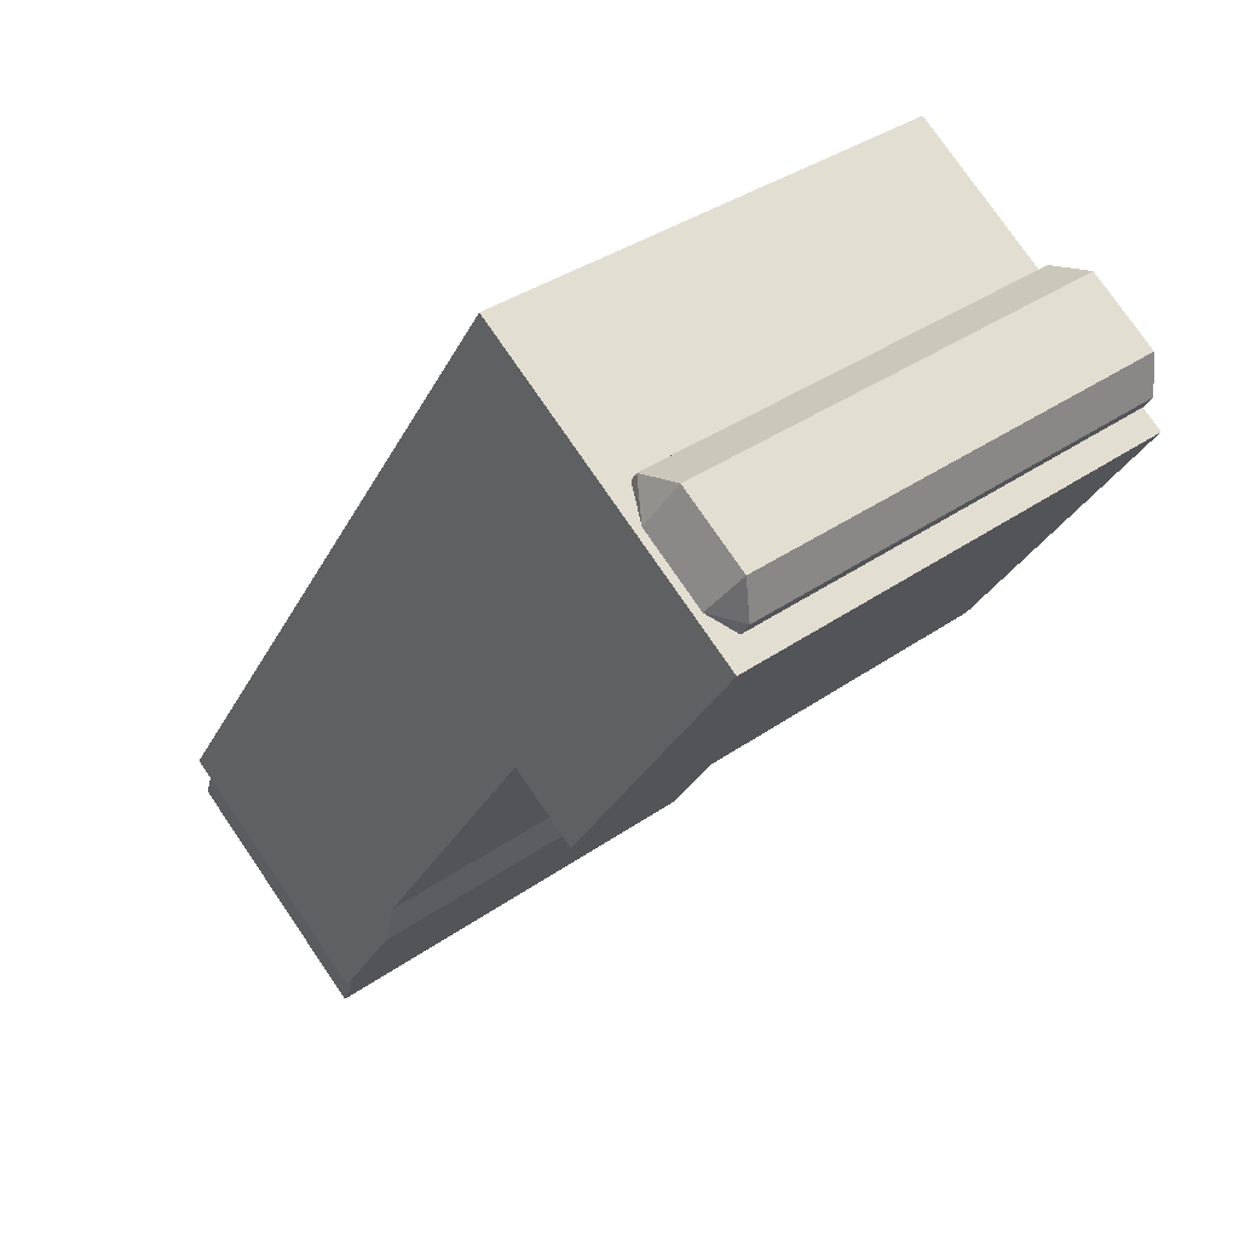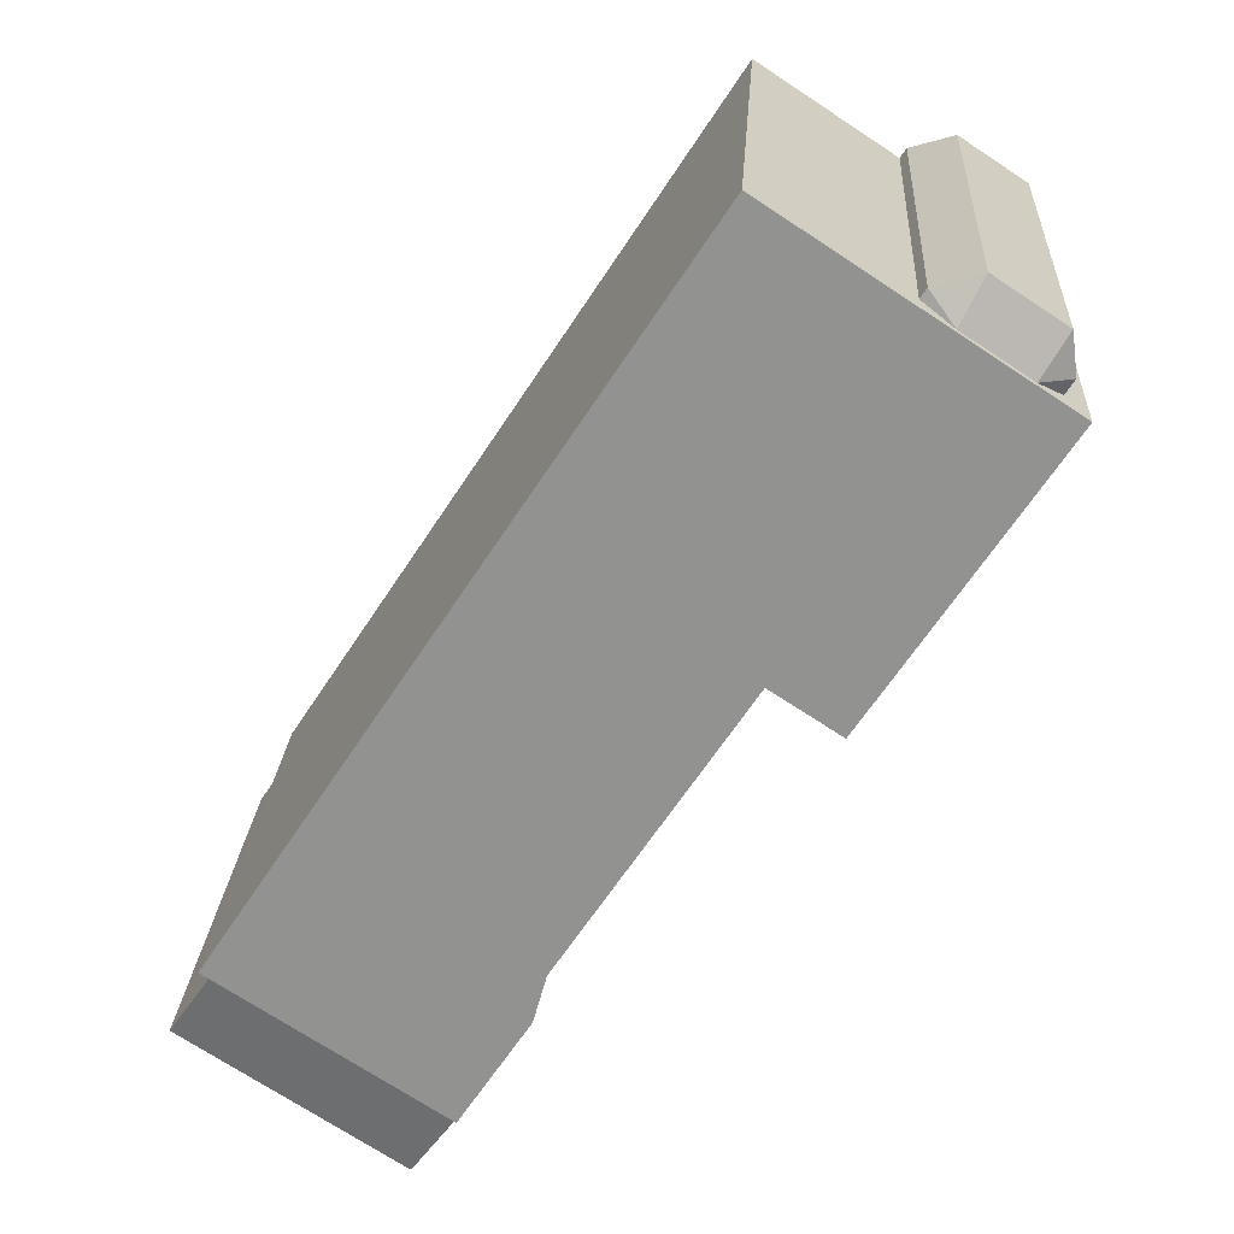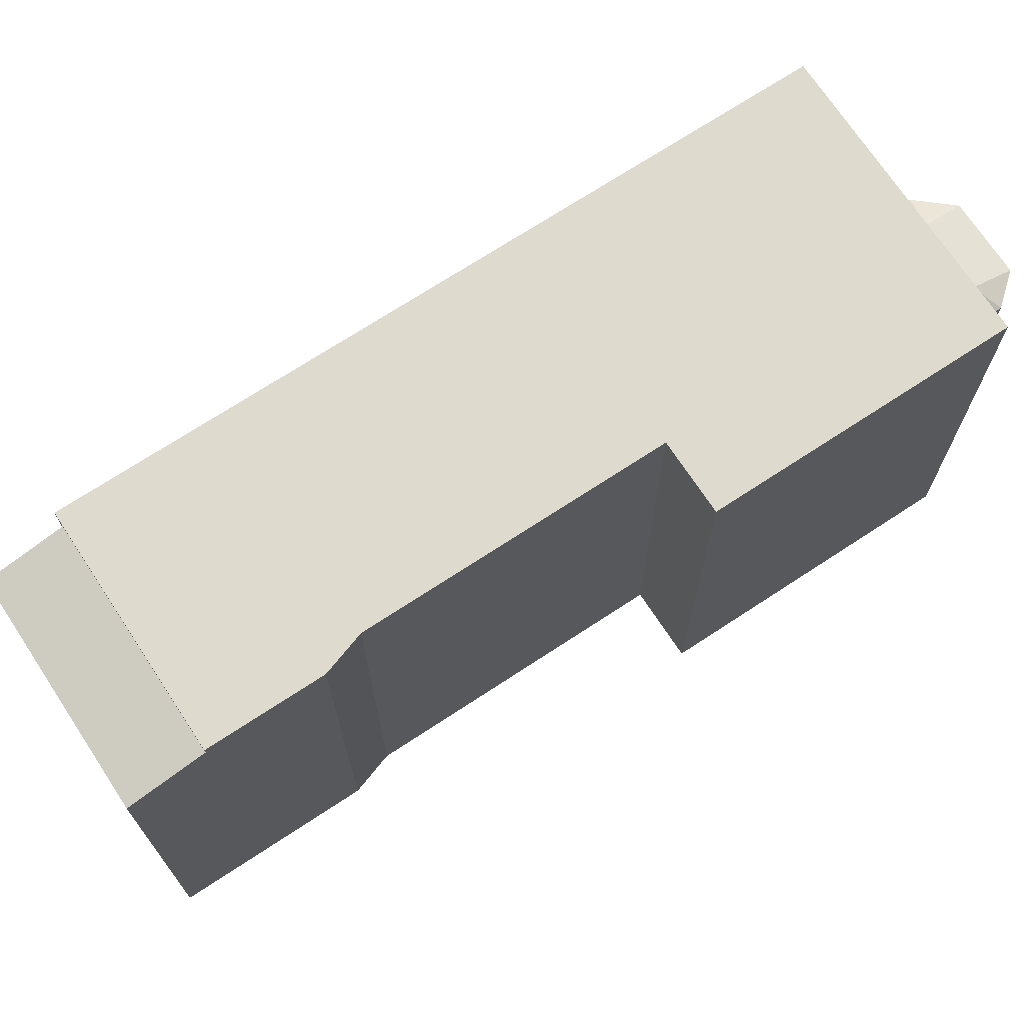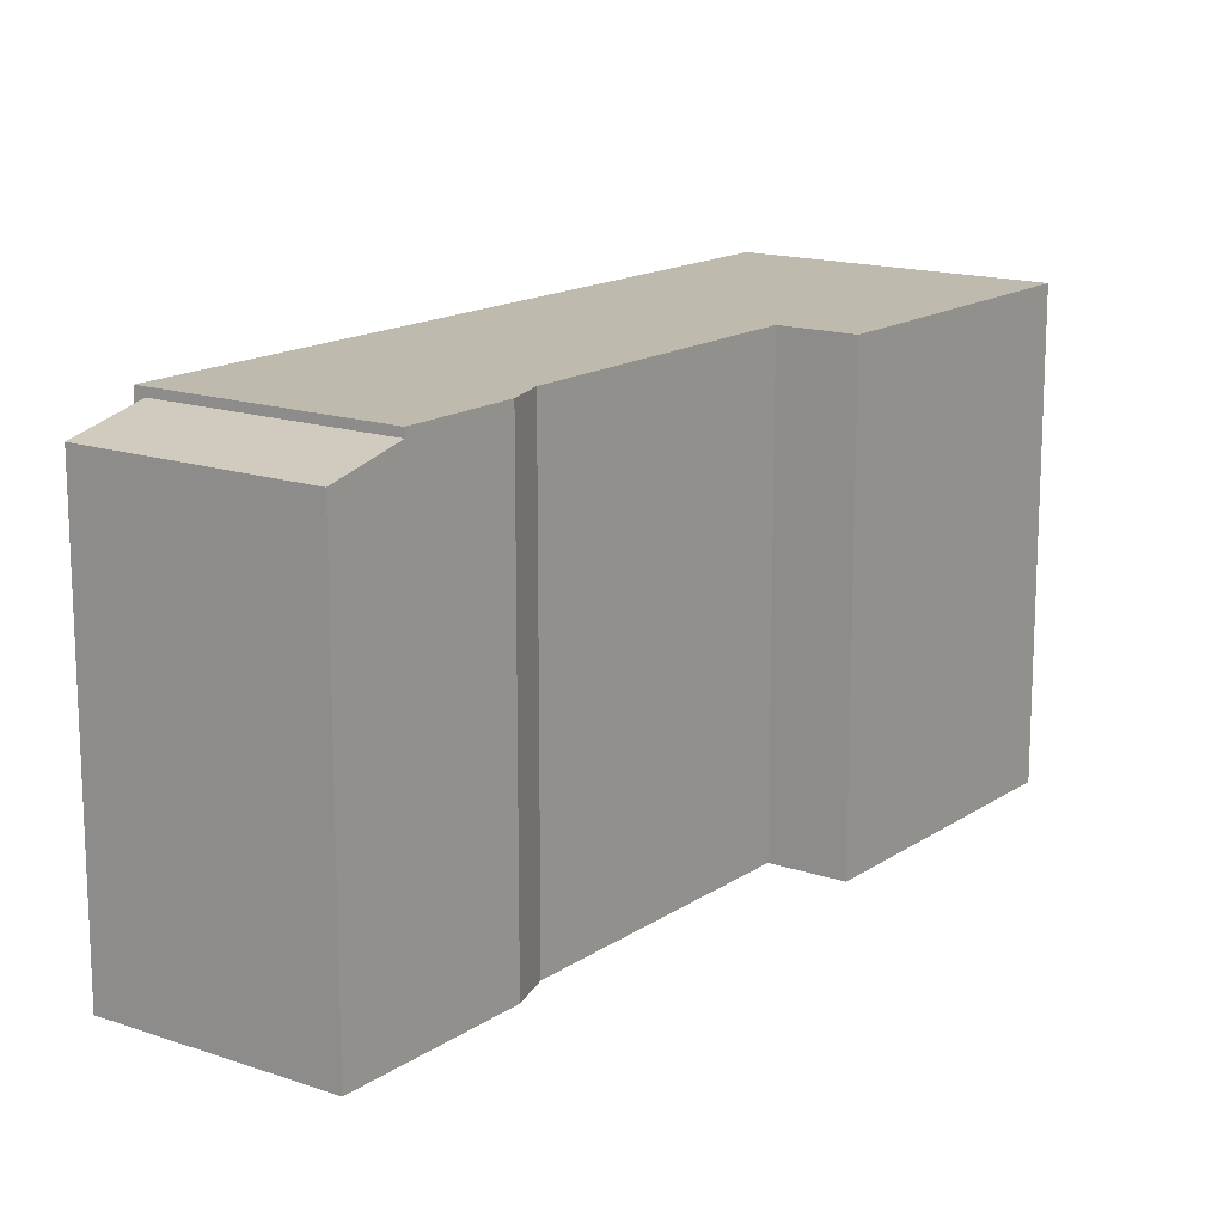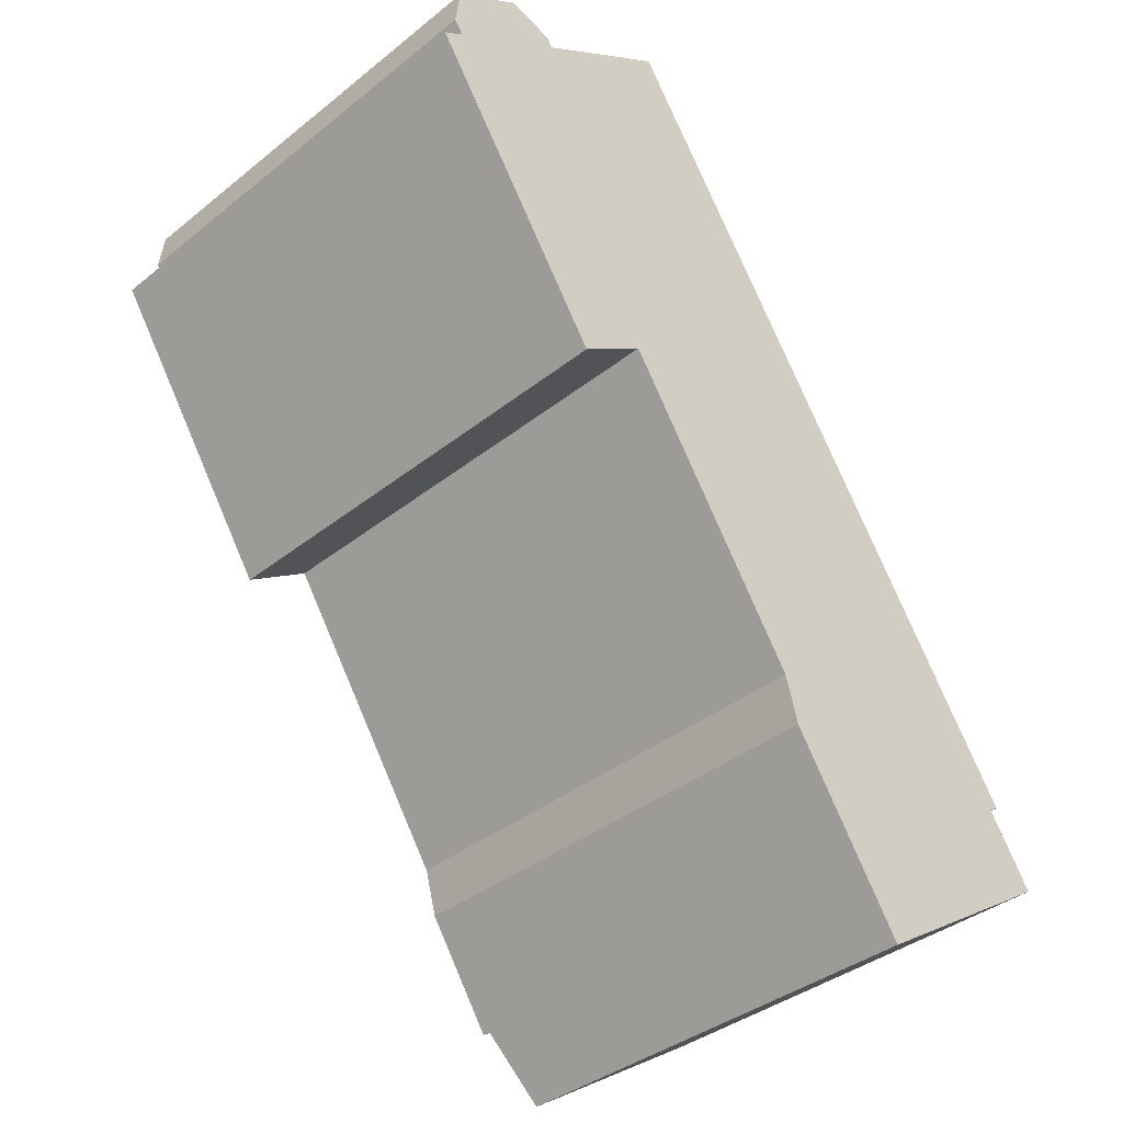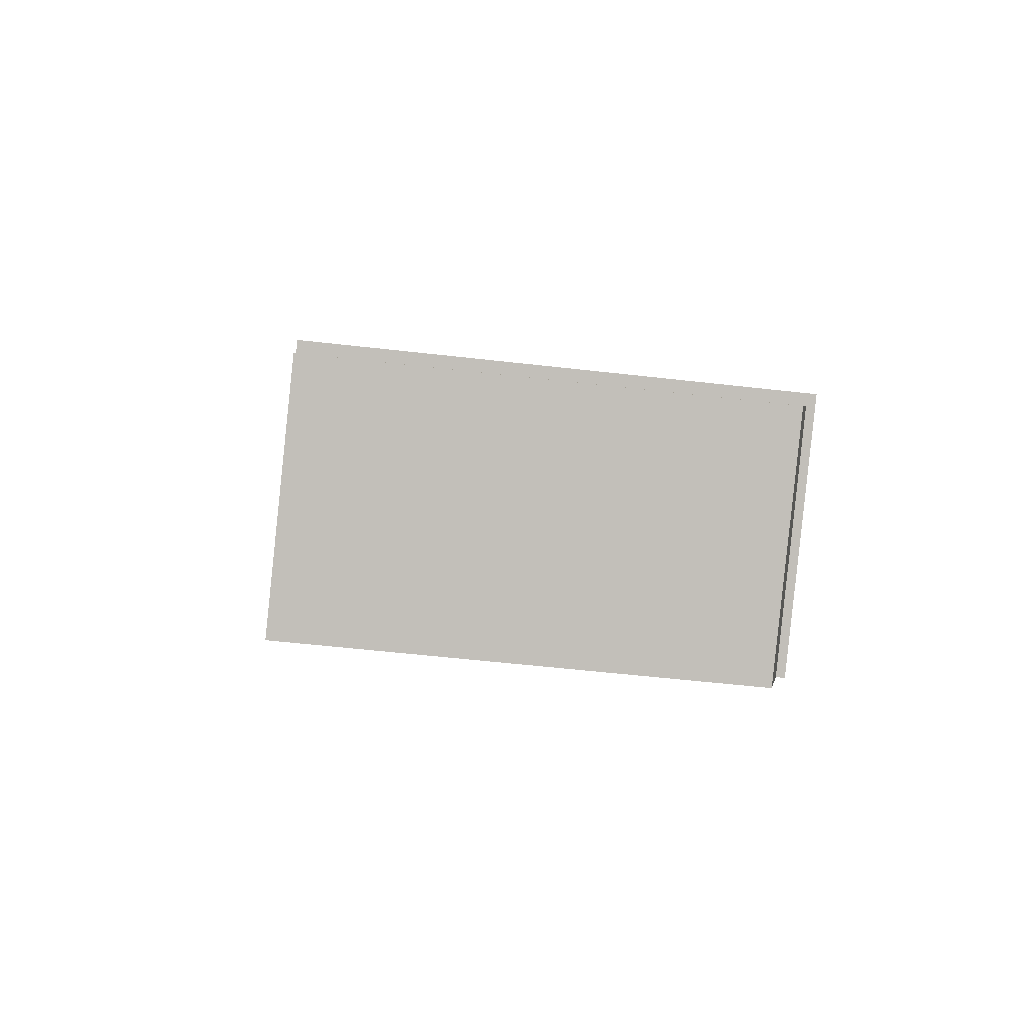
<metadata>
{"format":"obj","ext":"obj","renderer":"f3d","projection":"perspective","resolution":1024,"background":"white","views":[{"elev":36.3,"azim":-132.5,"up":"+Z"},{"elev":23.2,"azim":-176.5,"up":"+Z"},{"elev":71.1,"azim":-156.5,"up":"+Y"},{"elev":15.4,"azim":-177.3,"up":"+Y"},{"elev":-37.5,"azim":-44.4,"up":"+Z"},{"elev":-53.2,"azim":82.9,"up":"+Z"}]}
</metadata>
<code>
v -5.798 5.625 8.013
v -2.562 5.625 10.13
v 1.505 5.625 3.925
v -7.982 5.625 6.586
v -6.478 5.625 7.568
v -3.173 5.625 0.4399
v 1.367 5.625 -7.149
v 7.927 5.625 -6.385
v 2.979 5.625 -9.618
v -7.982 5.625 6.586
v -3.173 5.625 0.4399
v -4.752 5.625 -0.5911
v -8.518 5.625 6.236
v 1.063 5.625 -6.044
v 8.163 5.625 -6.23
v 7.927 5.625 -6.385
v 1.063 5.625 -6.044
v 7.927 5.625 -6.385
v 1.367 5.625 -7.149
v -5.798 5.625 8.013
v 1.505 5.625 3.925
v -3.173 5.625 0.4399
v -9.005 5.625 5.917
v -8.518 5.625 6.236
v -4.752 5.625 -0.5911
v 1.063 5.625 -6.044
v 1.505 5.625 3.925
v 8.163 5.625 -6.23
v -3.173 5.625 0.4399
v 1.505 5.625 3.925
v 1.063 5.625 -6.044
v -6.478 5.625 7.568
v -5.798 5.625 8.013
v -3.173 5.625 0.4399
v 4.754 5.199 -9.633
v 5.991 5.199 -8.825
v 6.26 5.086 -9.237
v 5.023 5.086 -10.05
v 5.991 5.199 -8.825
v 7.228 5.199 -8.017
v 7.497 5.086 -8.429
v 6.26 5.086 -9.237
v 4.485 5.313 -9.222
v 5.722 5.313 -8.413
v 5.991 5.199 -8.825
v 4.754 5.199 -9.633
v 5.722 5.313 -8.413
v 6.959 5.313 -7.605
v 7.228 5.199 -8.017
v 5.991 5.199 -8.825
v 4.056 4.973 -11.27
v 4.754 5.199 -9.633
v 5.023 5.086 -10.05
v 2.979 5.426 -9.618
v 4.754 5.199 -9.633
v 4.056 4.973 -11.27
v 4.056 4.973 -11.27
v 5.023 5.086 -10.05
v 6.26 5.086 -9.237
v 6.26 5.086 -9.237
v 7.497 5.086 -8.429
v 9.003 4.973 -8.032
v 4.056 4.973 -11.27
v 6.26 5.086 -9.237
v 9.003 4.973 -8.032
v 7.228 5.199 -8.017
v 9.003 4.973 -8.032
v 7.497 5.086 -8.429
v 2.979 5.426 -9.618
v 5.722 5.313 -8.413
v 4.485 5.313 -9.222
v 2.979 5.426 -9.618
v 4.485 5.313 -9.222
v 4.754 5.199 -9.633
v 2.979 5.426 -9.618
v 7.927 5.426 -6.385
v 5.722 5.313 -8.413
v 6.959 5.313 -7.605
v 7.927 5.426 -6.385
v 7.228 5.199 -8.017
v 5.722 5.313 -8.413
v 7.927 5.426 -6.385
v 6.959 5.313 -7.605
v 7.228 5.199 -8.017
v 7.927 5.426 -6.385
v 9.003 4.973 -8.032
v -6.478 5.442 7.568
v -5.944 5.07 8.235
v -5.798 5.07 8.013
v -7.015 5.07 8.541
v -5.944 5.07 8.235
v -6.478 5.442 7.568
v -8.059 5.163 7.528
v -7.667 5.163 7.784
v -7.521 5.256 7.549
v -7.908 5.256 7.296
v -7.908 5.256 7.296
v -7.521 5.256 7.549
v -7.376 5.349 7.313
v -7.757 5.349 7.064
v -7.667 5.163 7.784
v -7.274 5.163 8.041
v -7.134 5.256 7.801
v -7.521 5.256 7.549
v -7.521 5.256 7.549
v -7.134 5.256 7.801
v -6.994 5.349 7.562
v -7.376 5.349 7.313
v -8.608 5.07 7.5
v -7.667 5.163 7.784
v -8.059 5.163 7.528
v -8.608 5.07 7.5
v -7.015 5.07 8.541
v -7.667 5.163 7.784
v -8.608 5.07 7.5
v -8.059 5.163 7.528
v -7.908 5.256 7.296
v -7.982 5.442 6.586
v -7.908 5.256 7.296
v -7.757 5.349 7.064
v -8.608 5.07 7.5
v -7.908 5.256 7.296
v -7.982 5.442 6.586
v -7.982 5.442 6.586
v -7.757 5.349 7.064
v -7.376 5.349 7.313
v -7.274 5.163 8.041
v -7.015 5.07 8.541
v -7.134 5.256 7.801
v -7.667 5.163 7.784
v -7.015 5.07 8.541
v -7.274 5.163 8.041
v -7.134 5.256 7.801
v -7.015 5.07 8.541
v -6.478 5.442 7.568
v -7.376 5.349 7.313
v -6.994 5.349 7.562
v -6.478 5.442 7.568
v -7.134 5.256 7.801
v -6.478 5.442 7.568
v -6.994 5.349 7.562
v -7.982 5.442 6.586
v -7.376 5.349 7.313
v -6.478 5.442 7.568
v -8.727 5.07 6.557
v -8.608 5.07 7.5
v -7.982 5.442 6.586
v -8.727 5.07 6.557
v -7.982 5.442 6.586
v -8.518 5.07 6.236
v -8.518 5.625 6.236
v -7.982 5.442 6.586
v -7.982 5.625 6.586
v -8.518 5.625 6.236
v -8.518 5.07 6.236
v -7.982 5.442 6.586
v -7.982 5.442 6.586
v -6.478 5.442 7.568
v -6.478 5.625 7.568
v -7.982 5.625 6.586
v -6.478 5.442 7.568
v -5.798 5.07 8.013
v -5.798 5.625 8.013
v -6.478 5.625 7.568
v -6.478 5.442 7.568
v -5.798 5.625 8.013
v -5.798 -5.584 8.013
v -2.562 -5.584 10.13
v -2.562 5.625 10.13
v -5.798 5.07 8.013
v -5.798 5.625 8.013
v -5.798 5.07 8.013
v -2.562 5.625 10.13
v -9.005 5.625 5.917
v -8.518 5.07 6.236
v -8.518 5.625 6.236
v -9.005 -5.584 5.917
v -8.518 -5.584 6.236
v -8.518 5.07 6.236
v -9.005 5.625 5.917
v -2.562 -5.584 10.13
v 1.505 -5.584 3.925
v 1.505 5.625 3.925
v -2.562 5.625 10.13
v 4.834 -5.584 -1.153
v 8.163 -5.584 -6.23
v 8.163 5.625 -6.23
v 1.505 5.625 3.925
v 1.505 -5.584 3.925
v 4.834 -5.584 -1.153
v 1.505 5.625 3.925
v 4.834 -5.584 -1.153
v 8.163 5.625 -6.23
v 7.927 5.625 -6.385
v 8.163 5.625 -6.23
v 7.927 5.426 -6.385
v 7.927 5.426 -6.385
v 8.163 5.625 -6.23
v 8.163 -5.584 -6.23
v 7.927 -5.584 -6.385
v 2.979 5.625 -9.618
v 7.927 5.625 -6.385
v 7.927 5.426 -6.385
v 2.979 5.426 -9.618
v 1.367 5.625 -7.149
v 2.979 5.426 -9.618
v 2.979 -5.584 -9.618
v 1.367 -5.584 -7.149
v 1.367 5.625 -7.149
v 2.979 5.625 -9.618
v 2.979 5.426 -9.618
v 2.979 5.426 -9.618
v 4.056 4.973 -11.27
v 4.056 -5.584 -11.27
v 2.979 -5.584 -9.618
v 1.063 5.625 -6.044
v 1.367 5.625 -7.149
v 1.367 -5.584 -7.149
v 1.063 -5.584 -6.044
v -3.173 5.625 0.4399
v 1.063 5.625 -6.044
v 1.063 -5.584 -6.044
v -3.173 -5.584 0.4399
v -4.752 5.625 -0.5911
v -3.173 5.625 0.4399
v -3.173 -5.584 0.4399
v -4.752 -5.584 -0.5911
v -9.005 5.625 5.917
v -4.752 5.625 -0.5911
v -4.752 -5.584 -0.5911
v -9.005 -5.584 5.917
v 8.465 -5.584 -7.209
v 9.003 -5.584 -8.032
v 9.003 4.973 -8.032
v 7.927 5.426 -6.385
v 7.927 -5.584 -6.385
v 8.465 -5.584 -7.209
v 7.927 5.426 -6.385
v 8.465 -5.584 -7.209
v 9.003 4.973 -8.032
v 4.056 4.973 -11.27
v 9.003 4.973 -8.032
v 9.003 -5.584 -8.032
v 4.056 -5.584 -11.27
v -5.944 -5.584 8.235
v -5.798 -5.584 8.013
v -5.798 5.07 8.013
v -5.944 5.07 8.235
v -7.015 -5.584 8.541
v -5.944 -5.584 8.235
v -5.944 5.07 8.235
v -7.015 5.07 8.541
v -8.608 -5.584 7.5
v -7.015 -5.584 8.541
v -7.015 5.07 8.541
v -8.608 5.07 7.5
v -8.727 -5.584 6.557
v -8.608 -5.584 7.5
v -8.608 5.07 7.5
v -8.727 5.07 6.557
v -8.727 5.07 6.557
v -8.518 5.07 6.236
v -8.518 -5.584 6.236
v -8.727 -5.584 6.557
v -8.727 -5.584 6.557
v -8.518 -5.584 6.236
v -9.005 -5.584 5.917
v -4.752 -5.584 -0.5911
v -3.173 -5.584 0.4399
v 1.063 -5.584 -6.044
v 1.367 -5.584 -7.149
v 2.979 -5.584 -9.618
v 4.056 -5.584 -11.27
v 9.003 -5.584 -8.032
v 8.465 -5.584 -7.209
v 7.927 -5.584 -6.385
v 8.163 -5.584 -6.23
v 4.834 -5.584 -1.153
v 1.505 -5.584 3.925
v -2.562 -5.584 10.13
v -5.798 -5.584 8.013
v -5.944 -5.584 8.235
v -7.015 -5.584 8.541
v -8.608 -5.584 7.5
g CDNNDG02_0013570
f 1 2 3
f 4 5 6
f 7 8 9
f 10 12 13
f 10 11 12
f 14 15 16
f 17 18 19
f 20 21 22
f 23 24 25
f 26 27 28
f 29 30 31
f 32 33 34
f 38 35 36
f 37 38 36
f 42 39 40
f 41 42 40
f 46 43 44
f 45 46 44
f 50 47 48
f 49 50 48
f 51 52 53
f 54 55 56
f 57 58 59
f 60 61 62
f 63 64 65
f 66 67 68
f 69 70 71
f 72 73 74
f 75 76 77
f 78 79 80
f 81 82 83
f 84 85 86
f 87 88 89
f 90 91 92
f 93 95 96
f 95 93 94
f 97 99 100
f 99 97 98
f 101 103 104
f 103 101 102
f 105 107 108
f 107 105 106
f 109 110 111
f 112 113 114
f 115 116 117
f 118 119 120
f 121 122 123
f 124 125 126
f 127 128 129
f 130 131 132
f 133 134 135
f 136 137 138
f 139 140 141
f 142 143 144
f 145 146 147
f 148 149 150
f 151 152 153
f 154 155 156
f 160 157 159
f 159 157 158
f 161 162 163
f 164 165 166
f 170 167 168
f 169 170 168
f 171 172 173
f 174 175 176
f 177 179 180
f 179 177 178
f 184 181 183
f 182 183 181
f 185 186 187
f 188 189 190
f 191 192 193
f 194 195 196
f 199 197 198
f 197 199 200
f 204 201 202
f 202 203 204
f 208 206 207
f 208 205 206
f 209 210 211
f 213 214 215
f 212 213 215
f 216 218 219
f 216 217 218
f 223 220 222
f 222 220 221
f 226 224 225
f 224 226 227
f 231 228 230
f 230 228 229
f 232 233 234
f 235 236 237
f 238 239 240
f 241 243 244
f 241 242 243
f 245 247 248
f 245 246 247
f 249 250 251
f 252 249 251
f 256 253 255
f 255 253 254
f 259 257 258
f 257 259 260
f 261 263 264
f 261 262 263
f 284 265 266
f 283 284 266
f 278 279 269
f 271 276 270
f 267 268 266
f 272 276 271
f 269 266 268
f 281 283 266
f 281 266 269
f 275 272 273
f 275 273 274
f 281 269 279
f 272 275 276
f 269 270 278
f 281 282 283
f 278 276 277
f 270 276 278
f 281 279 280

</code>
